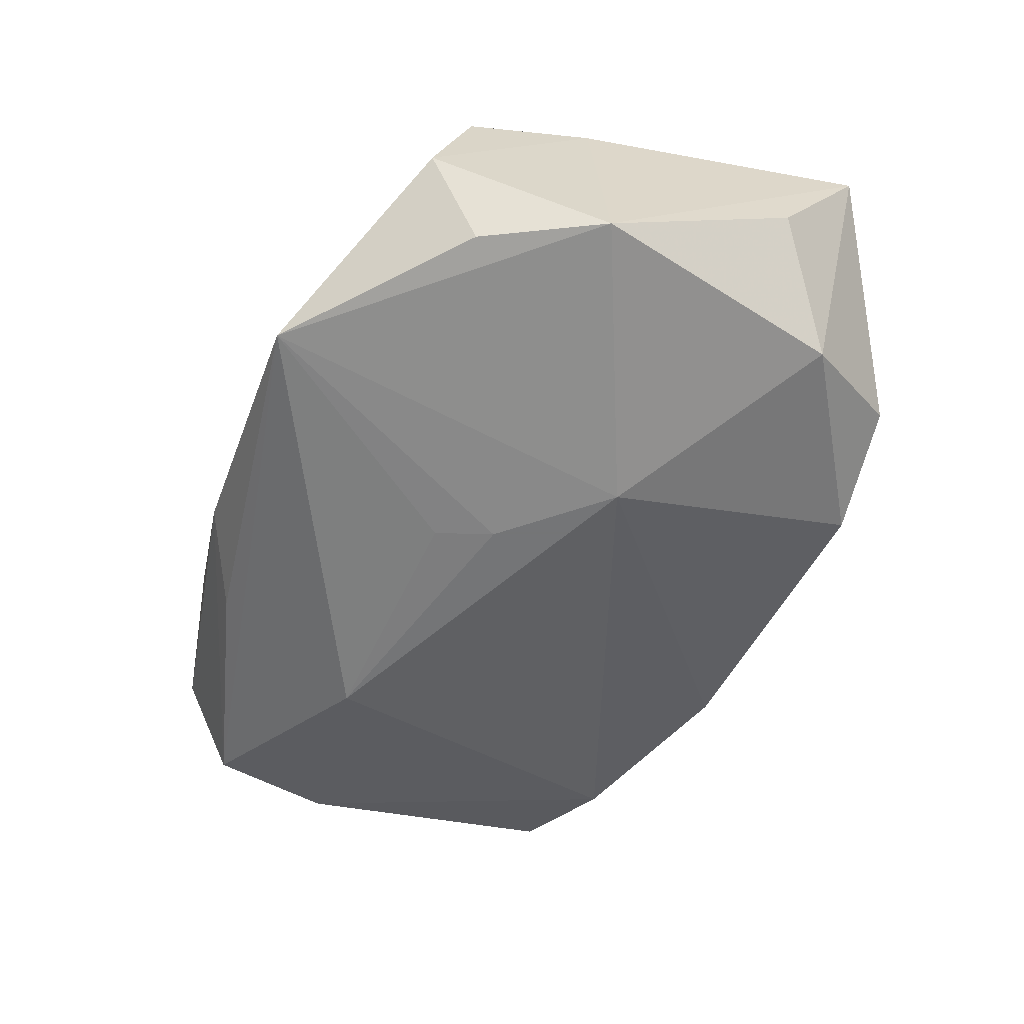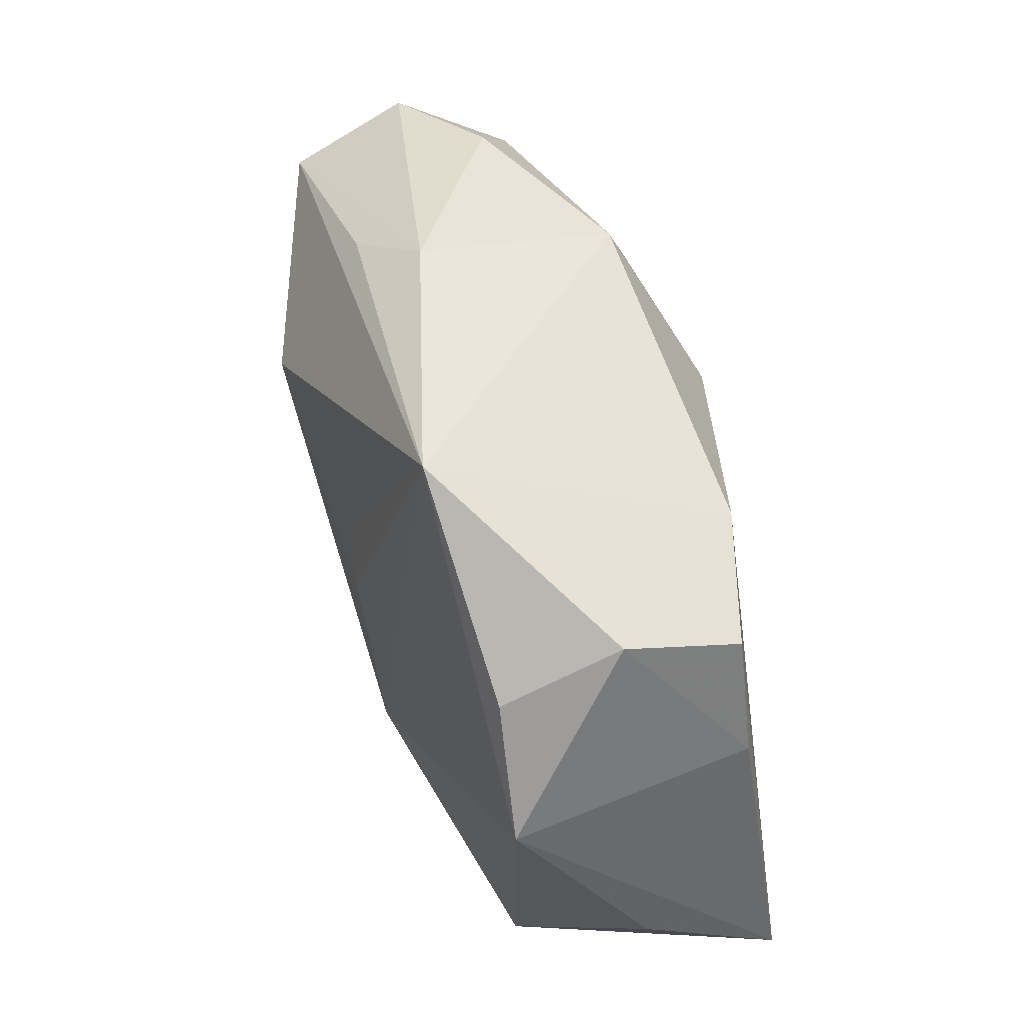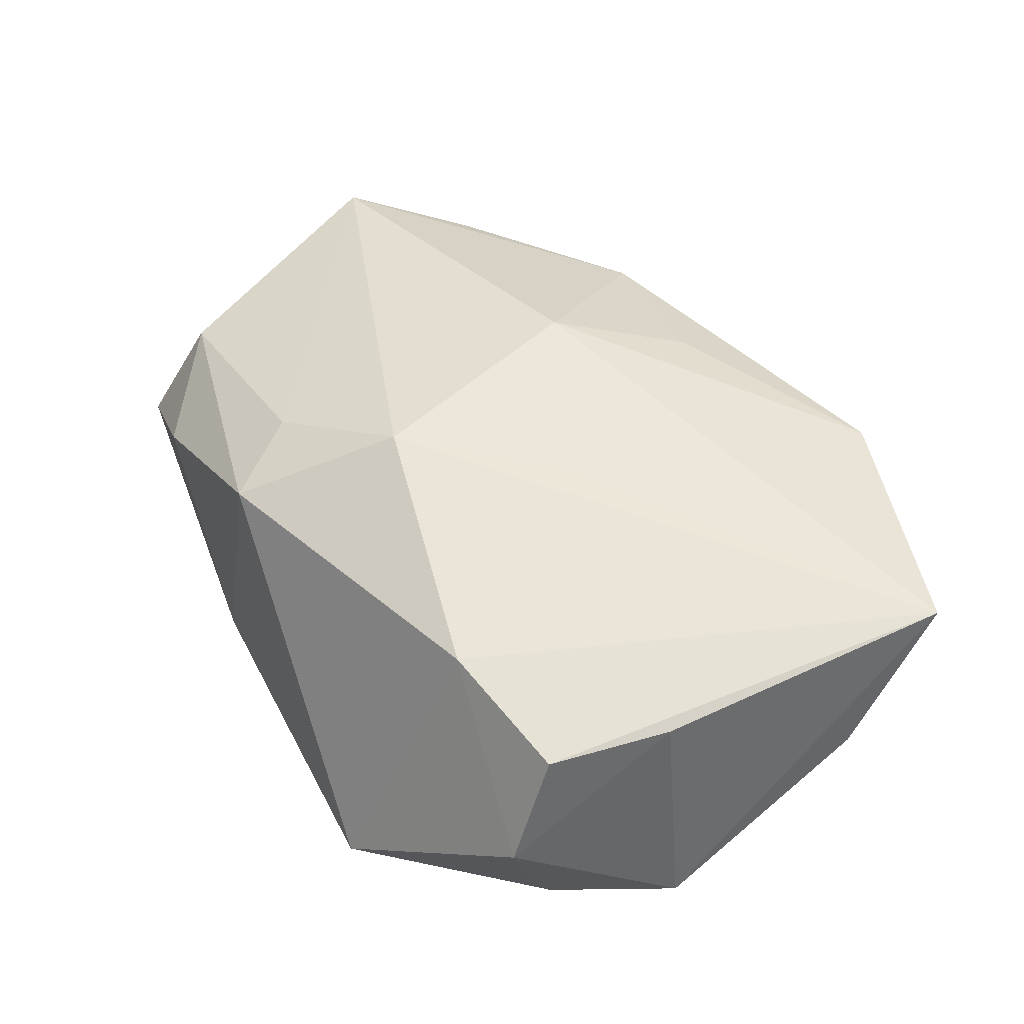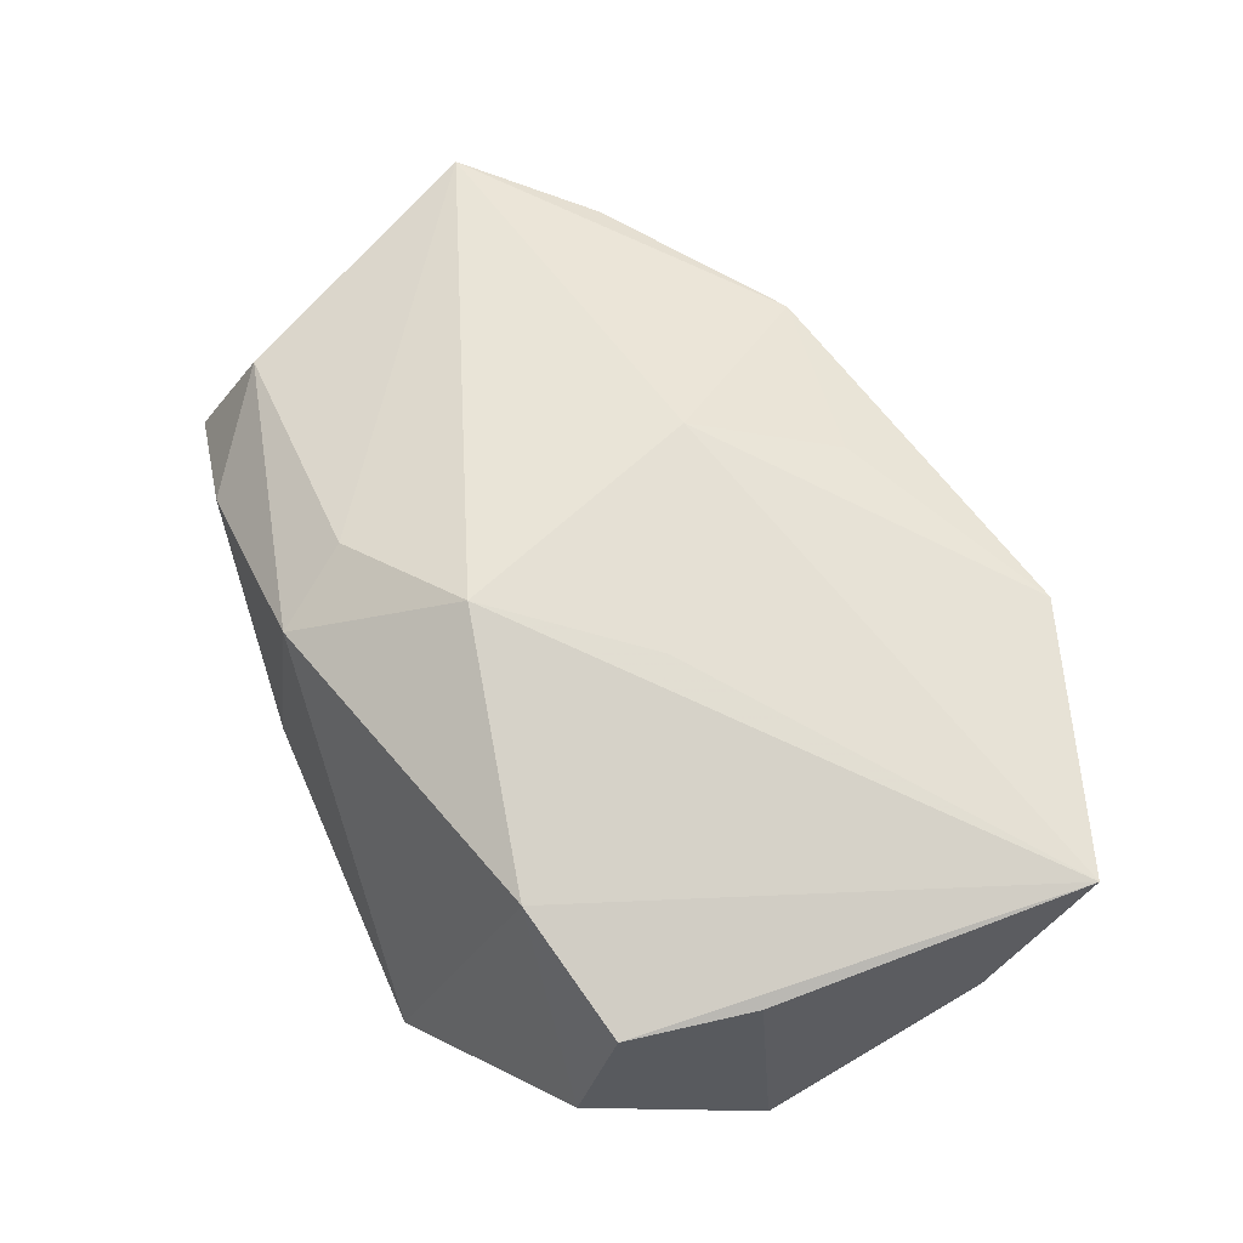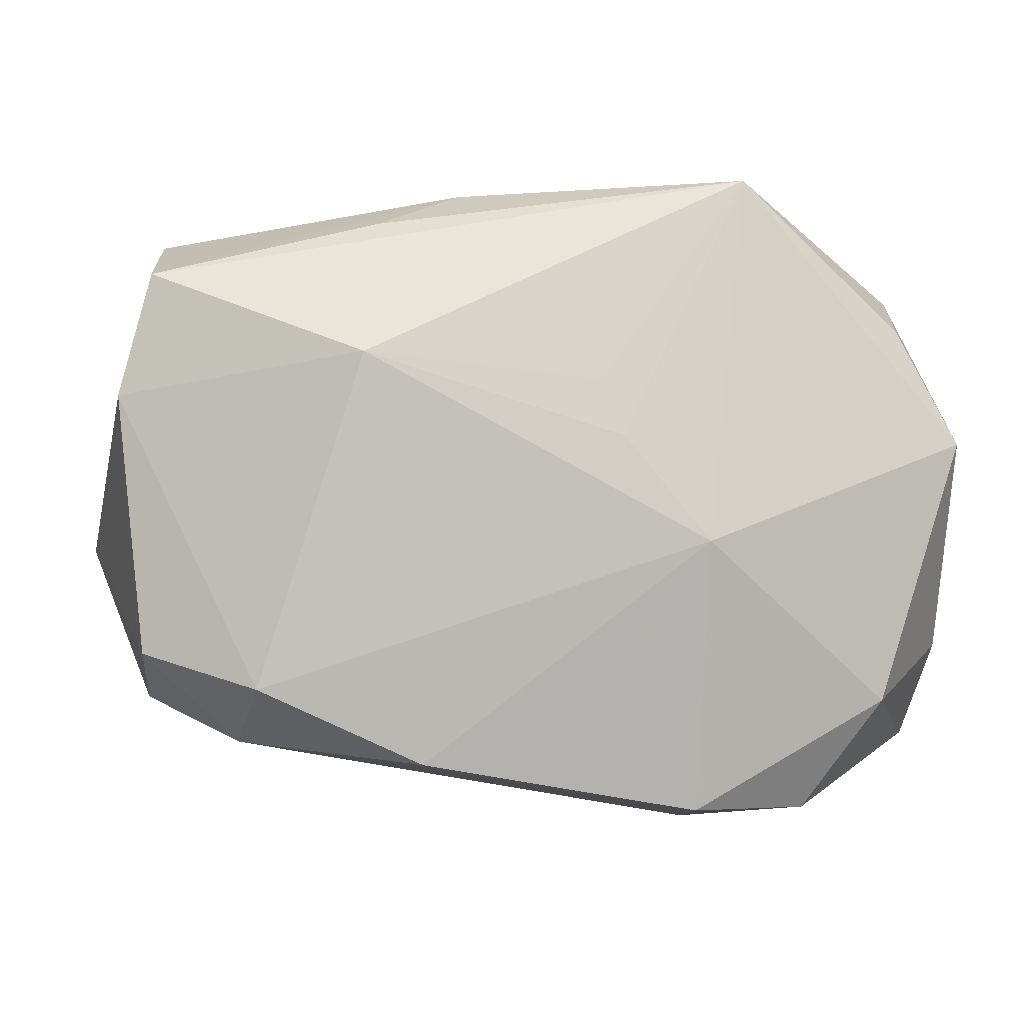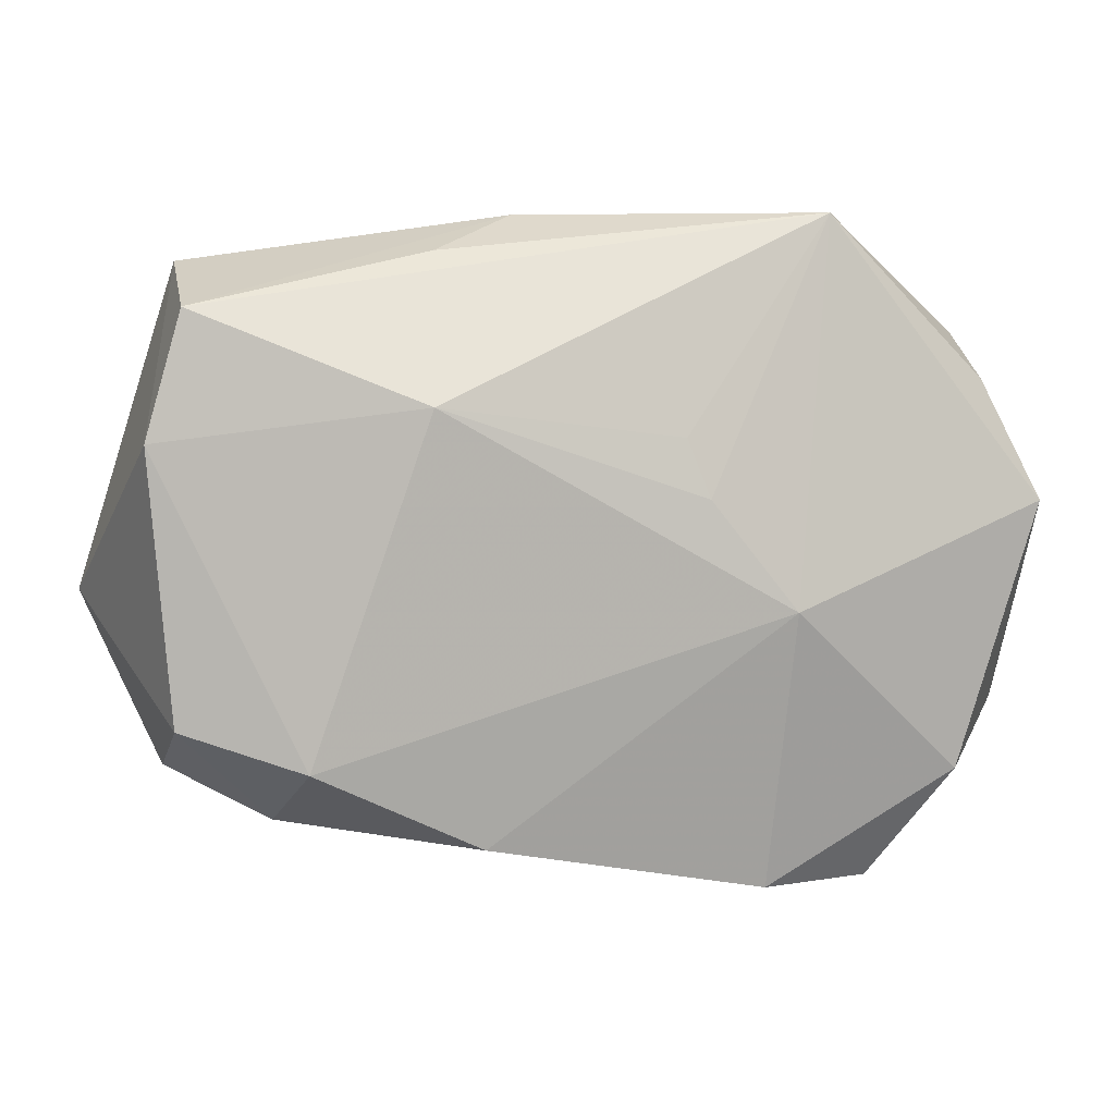
<metadata>
{"format":"obj","ext":"obj","renderer":"f3d","projection":"perspective","resolution":1024,"background":"white","views":[{"elev":-56.4,"azim":-109.5,"up":"+Z"},{"elev":45.4,"azim":-109.8,"up":"+Y"},{"elev":42.6,"azim":-119.7,"up":"+Z"},{"elev":61.0,"azim":-114.7,"up":"+Z"},{"elev":-7.0,"azim":174.3,"up":"+Y"},{"elev":0.1,"azim":165.0,"up":"+Y"}]}
</metadata>
<code>
v -0.01371 -0.02783 -0.009723
v 0.031 0.01892 0.01017
v 0.006019 0.02579 0.01085
v -0.03686 0.004282 -0.01321
v -0.03309 0.01561 0.006752
v 0.007035 0.02759 -0.005979
v 0.01433 0.02398 -0.00958
v -0.03325 0.01907 -0.003296
v -0.004682 0.008936 -0.01656
v -0.0009031 0.01302 0.01746
v -0.01394 -0.004936 -0.01697
v -0.02396 -0.02755 -0.006139
v 0.0345 -0.01761 0.002921
v 0.03381 0.02371 0.0004672
v -0.03025 -0.01822 -0.01081
v -0.00655 0.00405 -0.01697
v -0.03782 -0.02058 0.01058
v 0.009675 0.01941 0.01414
v -0.01028 0.000989 0.01563
v 0.04066 -0.003245 0.01362
v 0.001192 -0.01972 0.01418
v 0.01019 -0.02391 -0.01045
v 0.03424 0.01896 -0.009462
v 0.03698 0.008268 -0.00843
v -0.01611 -0.02865 0.01163
v 0.01577 0.01097 -0.01697
v -0.02204 0.01817 0.01056
v 0.01685 -0.0226 0.01164
v 0.006696 -0.008254 0.01734
v -0.03535 0.005159 0.0072
v -0.03173 0.01439 -0.01271
v 0.02449 -0.01754 -0.01127
v 0.03206 -0.01259 0.01187
v 0.0262 -0.02179 -0.002809
v 0.03451 -0.01427 -0.007046
v -0.03768 -0.01277 -0.001705
v -0.01779 0.02759 -0.01387
v 0.02302 0.02587 0.00518
f 29 20 10
f 25 29 17
f 20 14 2
f 20 29 28
f 19 29 10
f 10 17 19
f 19 17 29
f 27 17 10
f 27 5 17
f 4 17 30
f 17 5 30
f 4 30 8
f 8 30 5
f 5 27 8
f 8 27 37
f 21 29 25
f 25 28 21
f 21 28 29
f 9 37 26
f 26 16 9
f 9 16 37
f 26 37 23
f 37 7 23
f 37 27 3
f 3 27 10
f 6 7 37
f 37 3 6
f 14 23 6
f 6 23 7
f 31 37 4
f 4 8 31
f 31 8 37
f 20 28 33
f 33 13 20
f 28 13 33
f 20 13 35
f 24 14 20
f 24 23 14
f 20 35 24
f 24 35 32
f 24 32 26
f 26 23 24
f 36 17 4
f 4 15 36
f 36 15 17
f 17 15 12
f 12 15 1
f 25 17 12
f 12 1 25
f 1 15 11
f 11 15 4
f 11 16 26
f 4 37 11
f 37 16 11
f 26 32 11
f 22 11 32
f 1 11 22
f 38 2 14
f 38 3 2
f 14 6 38
f 38 6 3
f 18 3 10
f 2 3 18
f 10 20 18
f 20 2 18
f 34 22 32
f 32 35 34
f 34 35 13
f 34 13 28
f 34 28 25
f 25 1 34
f 1 22 34

</code>
